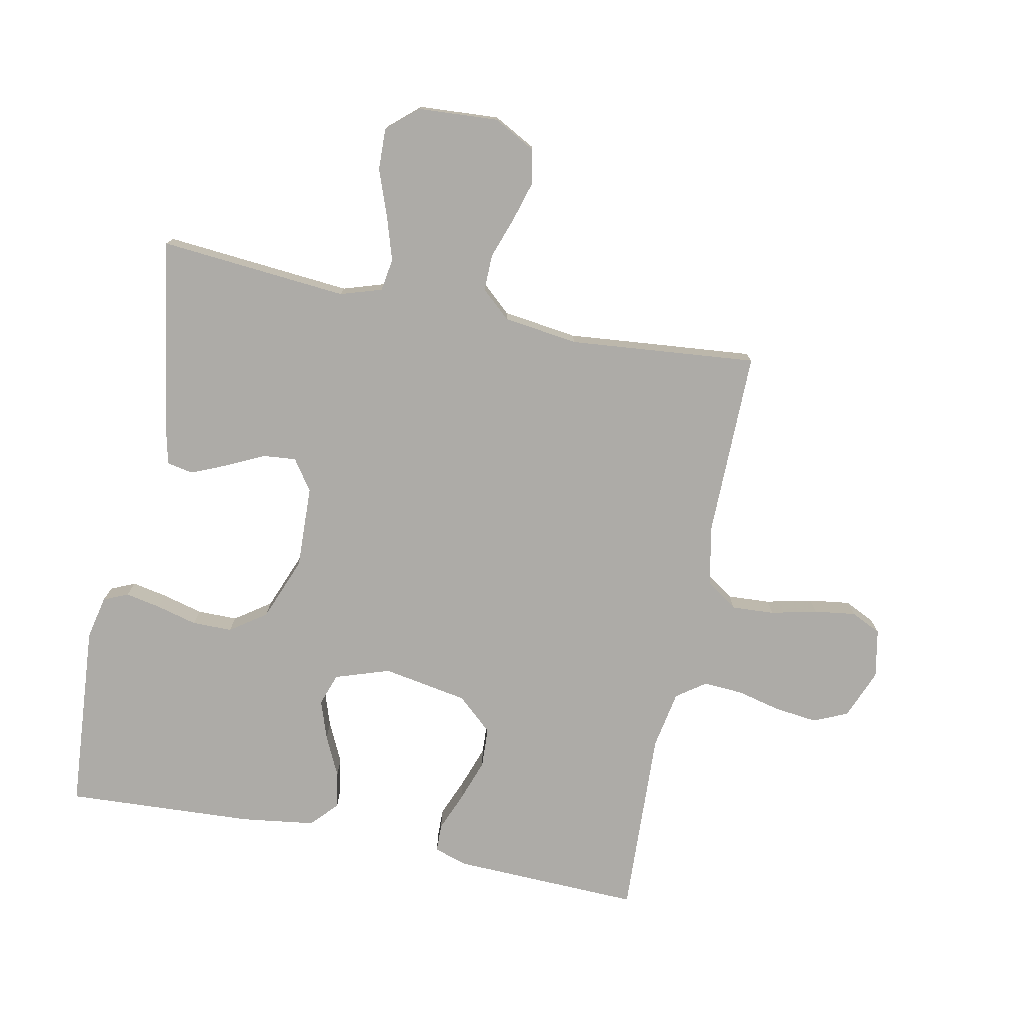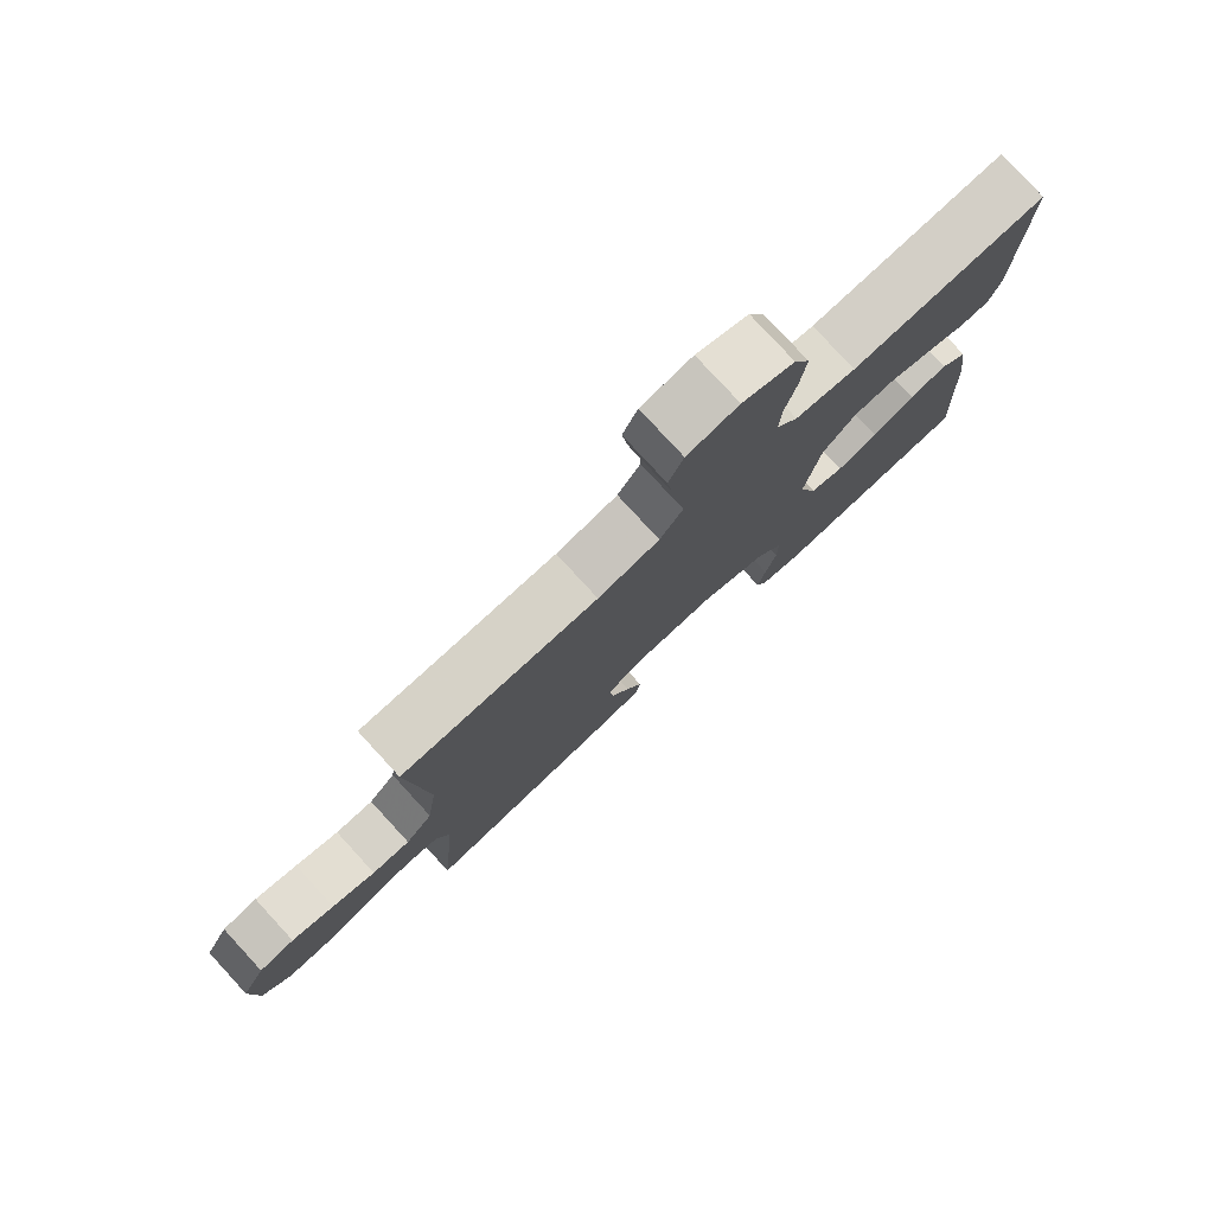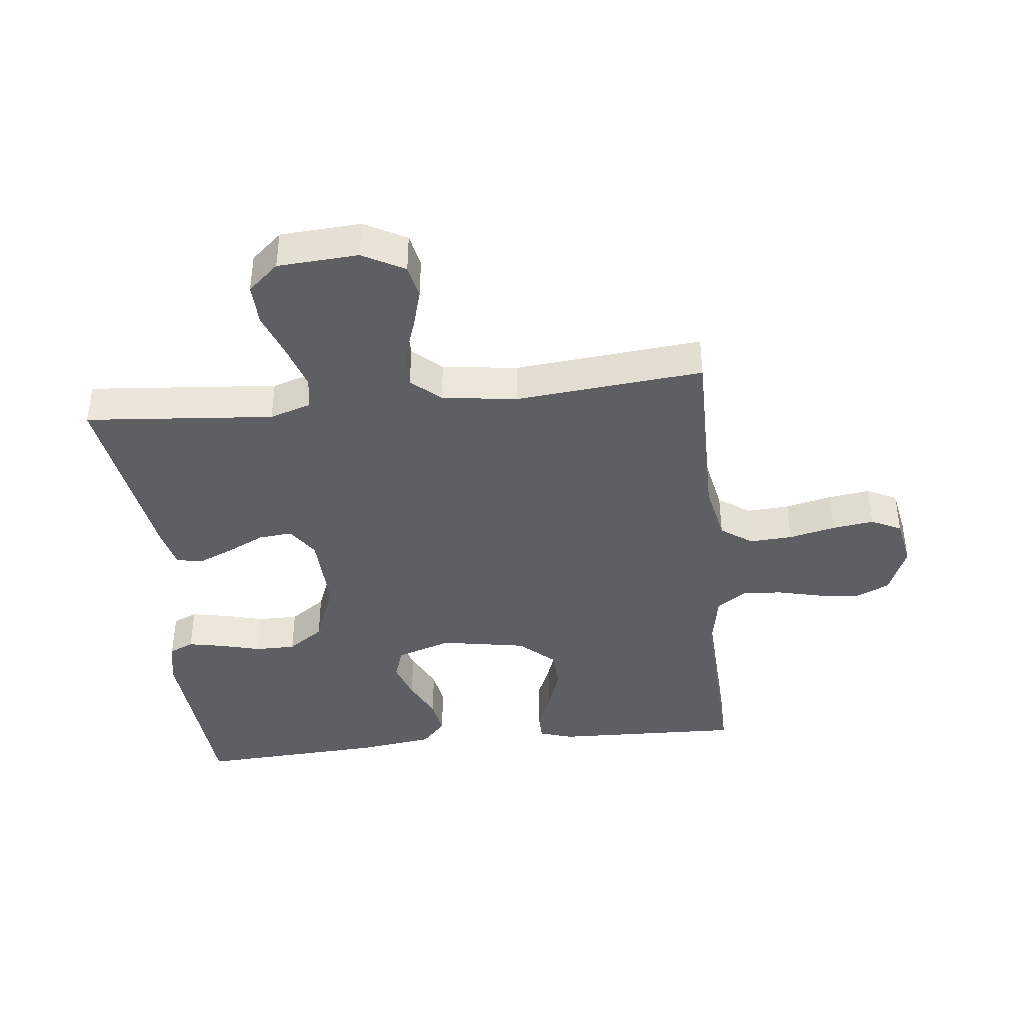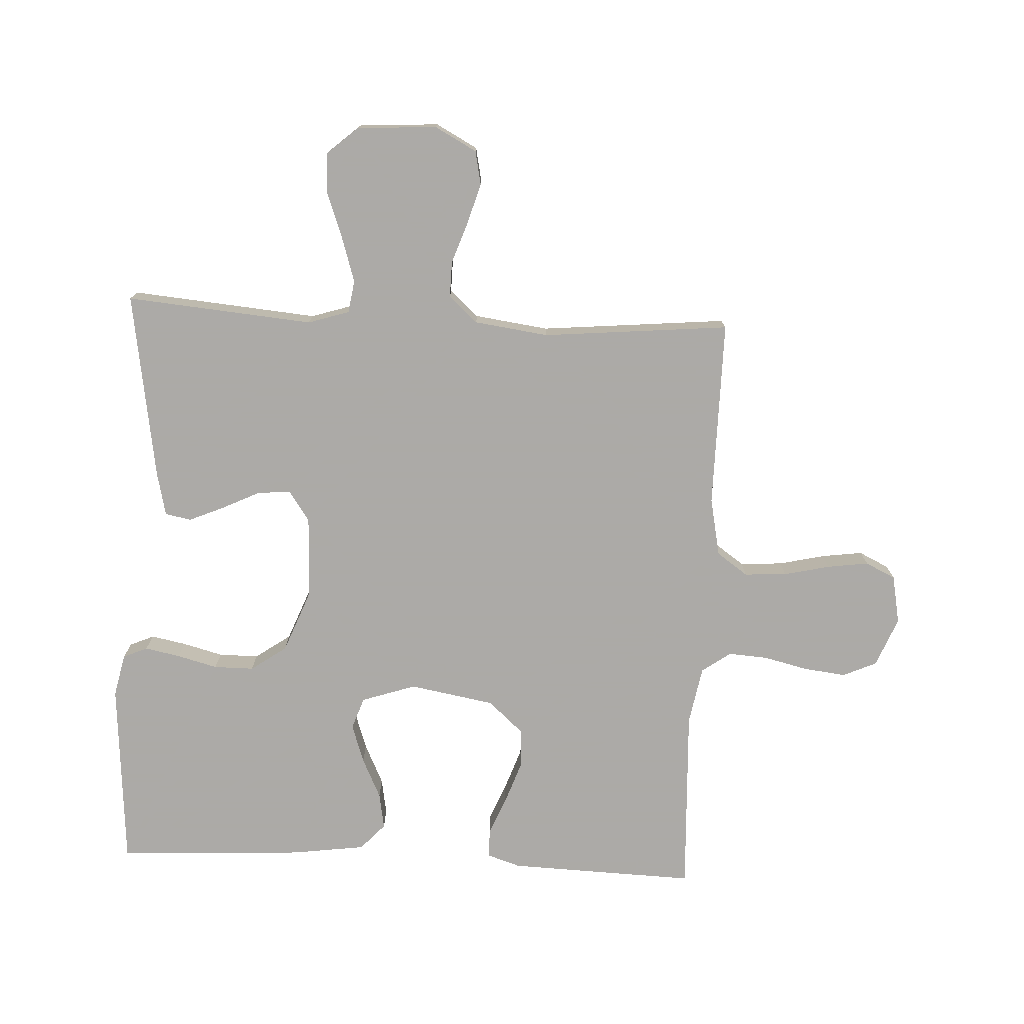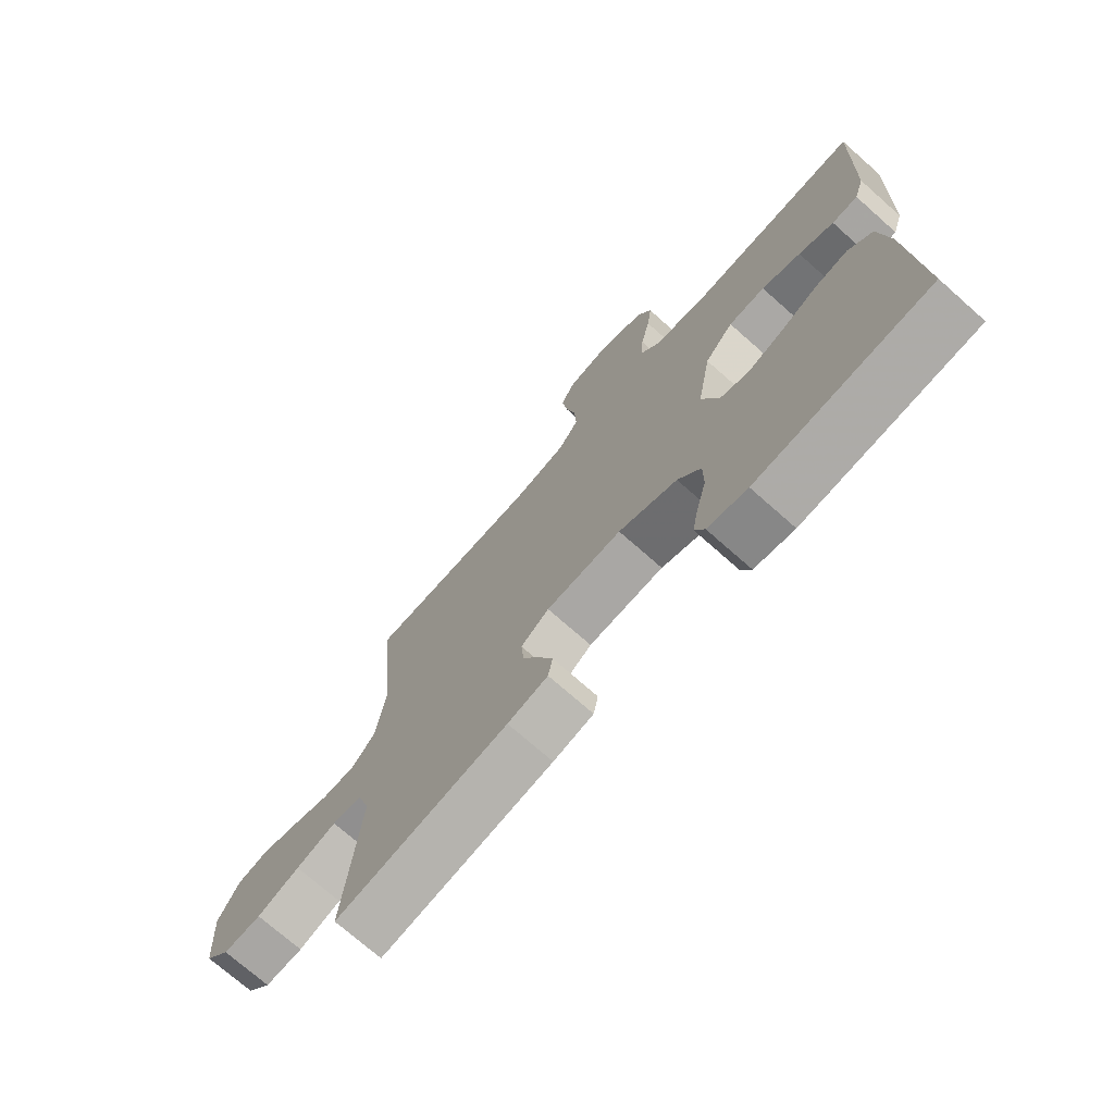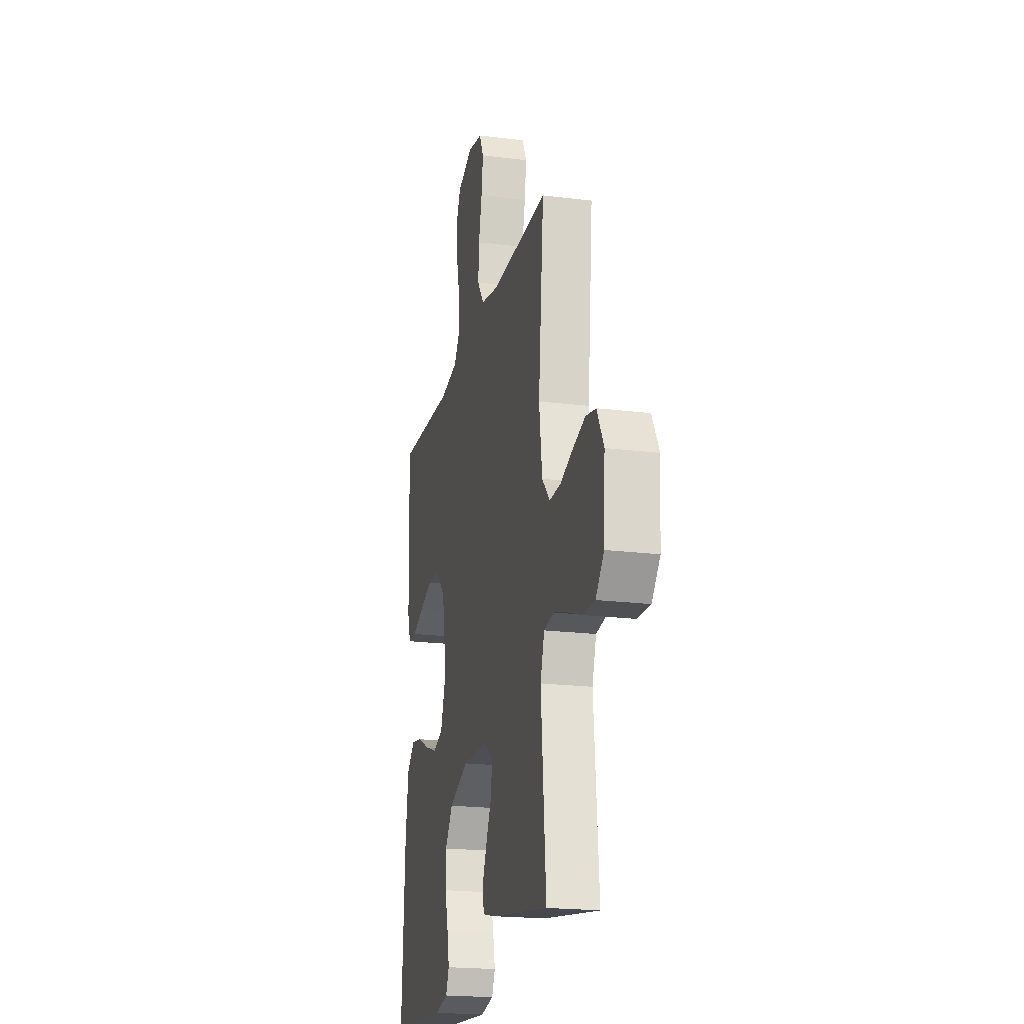
<metadata>
{"format":"obj","ext":"obj","renderer":"f3d","projection":"perspective","resolution":1024,"background":"white","views":[{"elev":-76.4,"azim":-101.4,"up":"+Y"},{"elev":78.9,"azim":-42.6,"up":"+Z"},{"elev":-40.5,"azim":-83.7,"up":"+Y"},{"elev":-76.0,"azim":-92.8,"up":"+Y"},{"elev":-72.9,"azim":48.5,"up":"+Z"},{"elev":-20.4,"azim":-102.9,"up":"+Z"}]}
</metadata>
<code>
v 0.5 0.07 -0.5
v 0.2 0.07 -0.523
v 0.131 0.07 -0.508
v 0.114 0.07 -0.469
v 0.125 0.07 -0.413
v 0.142 0.07 -0.348
v 0.142 0.07 -0.284
v 0.102 0.07 -0.227
v 0 0.07 -0.187
v -0.131 0.07 -0.192
v -0.18 0.07 -0.226
v -0.175 0.07 -0.279
v -0.146 0.07 -0.339
v -0.122 0.07 -0.395
v -0.13 0.07 -0.437
v -0.2 0.07 -0.453
v -0.5 0.07 -0.5
v -0.474 0.07 -0.2
v -0.495 0.07 -0.134
v -0.547 0.07 -0.126
v -0.617 0.07 -0.148
v -0.691 0.07 -0.175
v -0.757 0.07 -0.177
v -0.8 0.07 -0.128
v -0.808 0.07 0
v -0.772 0.07 0.067
v -0.718 0.07 0.078
v -0.653 0.07 0.059
v -0.587 0.07 0.036
v -0.529 0.07 0.035
v -0.488 0.07 0.081
v -0.472 0.07 0.2
v -0.5 0.07 0.5
v -0.2 0.07 0.498
v -0.106 0.07 0.517
v -0.071 0.07 0.567
v -0.075 0.07 0.635
v -0.092 0.07 0.709
v -0.101 0.07 0.775
v -0.078 0.07 0.823
v 0 0.07 0.838
v 0.079 0.07 0.806
v 0.103 0.07 0.752
v 0.095 0.07 0.684
v 0.078 0.07 0.613
v 0.074 0.07 0.55
v 0.107 0.07 0.504
v 0.2 0.07 0.487
v 0.5 0.07 0.5
v 0.49 0.07 0.2
v 0.473 0.07 0.147
v 0.428 0.07 0.146
v 0.367 0.07 0.171
v 0.299 0.07 0.195
v 0.235 0.07 0.192
v 0.185 0.07 0.136
v 0.161 0.07 0
v 0.19 0.07 -0.087
v 0.241 0.07 -0.105
v 0.303 0.07 -0.084
v 0.368 0.07 -0.053
v 0.426 0.07 -0.043
v 0.468 0.07 -0.082
v 0.484 0.07 -0.2
v 0.5 0 -0.5
v 0.2 0 -0.523
v 0.131 0 -0.508
v 0.114 0 -0.469
v 0.125 0 -0.413
v 0.142 0 -0.348
v 0.142 0 -0.284
v 0.102 0 -0.227
v 0 0 -0.187
v -0.131 0 -0.192
v -0.18 0 -0.226
v -0.175 0 -0.279
v -0.146 0 -0.339
v -0.122 0 -0.395
v -0.13 0 -0.437
v -0.2 0 -0.453
v -0.5 0 -0.5
v -0.474 0 -0.2
v -0.495 0 -0.134
v -0.547 0 -0.126
v -0.617 0 -0.148
v -0.691 0 -0.175
v -0.757 0 -0.177
v -0.8 0 -0.128
v -0.808 0 0
v -0.772 0 0.067
v -0.718 0 0.078
v -0.653 0 0.059
v -0.587 0 0.036
v -0.529 0 0.035
v -0.488 0 0.081
v -0.472 0 0.2
v -0.5 0 0.5
v -0.2 0 0.498
v -0.106 0 0.517
v -0.071 0 0.567
v -0.075 0 0.635
v -0.092 0 0.709
v -0.101 0 0.775
v -0.078 0 0.823
v 0 0 0.838
v 0.079 0 0.806
v 0.103 0 0.752
v 0.095 0 0.684
v 0.078 0 0.613
v 0.074 0 0.55
v 0.107 0 0.504
v 0.2 0 0.487
v 0.5 0 0.5
v 0.49 0 0.2
v 0.473 0 0.147
v 0.428 0 0.146
v 0.367 0 0.171
v 0.299 0 0.195
v 0.235 0 0.192
v 0.185 0 0.136
v 0.161 0 0
v 0.19 0 -0.087
v 0.241 0 -0.105
v 0.303 0 -0.084
v 0.368 0 -0.053
v 0.426 0 -0.043
v 0.468 0 -0.082
v 0.484 0 -0.2
f 60 61 62 63
f 59 60 63 64
f 58 59 64 1
f 50 51 52 53
f 48 49 50 53
f 47 48 53 54
f 46 47 54 55
f 42 43 44 45
f 42 45 46
f 41 42 46
f 40 41 46
f 37 38 39 40
f 36 37 40 46
f 35 36 46 55
f 32 33 34
f 31 32 34 35
f 26 27 28 29
f 24 25 26 29
f 24 29 30
f 21 22 23 24
f 20 21 24 30
f 19 20 30 31
f 15 16 17 18
f 12 13 14 15
f 12 15 18 19
f 3 4 5 6
f 1 2 3 6
f 58 1 6 7
f 57 58 7 8
f 56 57 8 9
f 31 35 55 56
f 31 56 9 10
f 11 12 19 31
f 10 11 31
f 127 126 125 124
f 128 127 124 123
f 65 128 123 122
f 117 116 115 114
f 117 114 113 112
f 118 117 112 111
f 119 118 111 110
f 109 108 107 106
f 110 109 106
f 110 106 105
f 110 105 104
f 104 103 102 101
f 110 104 101 100
f 119 110 100 99
f 98 97 96
f 99 98 96 95
f 93 92 91 90
f 93 90 89 88
f 94 93 88
f 88 87 86 85
f 94 88 85 84
f 95 94 84 83
f 82 81 80 79
f 79 78 77 76
f 83 82 79 76
f 70 69 68 67
f 70 67 66 65
f 71 70 65 122
f 72 71 122 121
f 73 72 121 120
f 120 119 99 95
f 74 73 120 95
f 95 83 76 75
f 95 75 74
f 1 65 66 2
f 2 66 67 3
f 3 67 68 4
f 4 68 69 5
f 5 69 70 6
f 6 70 71 7
f 7 71 72 8
f 8 72 73 9
f 9 73 74 10
f 10 74 75 11
f 11 75 76 12
f 12 76 77 13
f 13 77 78 14
f 14 78 79 15
f 15 79 80 16
f 16 80 81 17
f 17 81 82 18
f 18 82 83 19
f 19 83 84 20
f 20 84 85 21
f 21 85 86 22
f 22 86 87 23
f 23 87 88 24
f 24 88 89 25
f 25 89 90 26
f 26 90 91 27
f 27 91 92 28
f 28 92 93 29
f 29 93 94 30
f 30 94 95 31
f 31 95 96 32
f 32 96 97 33
f 33 97 98 34
f 34 98 99 35
f 35 99 100 36
f 36 100 101 37
f 37 101 102 38
f 38 102 103 39
f 39 103 104 40
f 40 104 105 41
f 41 105 106 42
f 42 106 107 43
f 43 107 108 44
f 44 108 109 45
f 45 109 110 46
f 46 110 111 47
f 47 111 112 48
f 48 112 113 49
f 49 113 114 50
f 50 114 115 51
f 51 115 116 52
f 52 116 117 53
f 53 117 118 54
f 54 118 119 55
f 55 119 120 56
f 56 120 121 57
f 57 121 122 58
f 58 122 123 59
f 59 123 124 60
f 60 124 125 61
f 61 125 126 62
f 62 126 127 63
f 63 127 128 64
f 64 128 65 1

</code>
